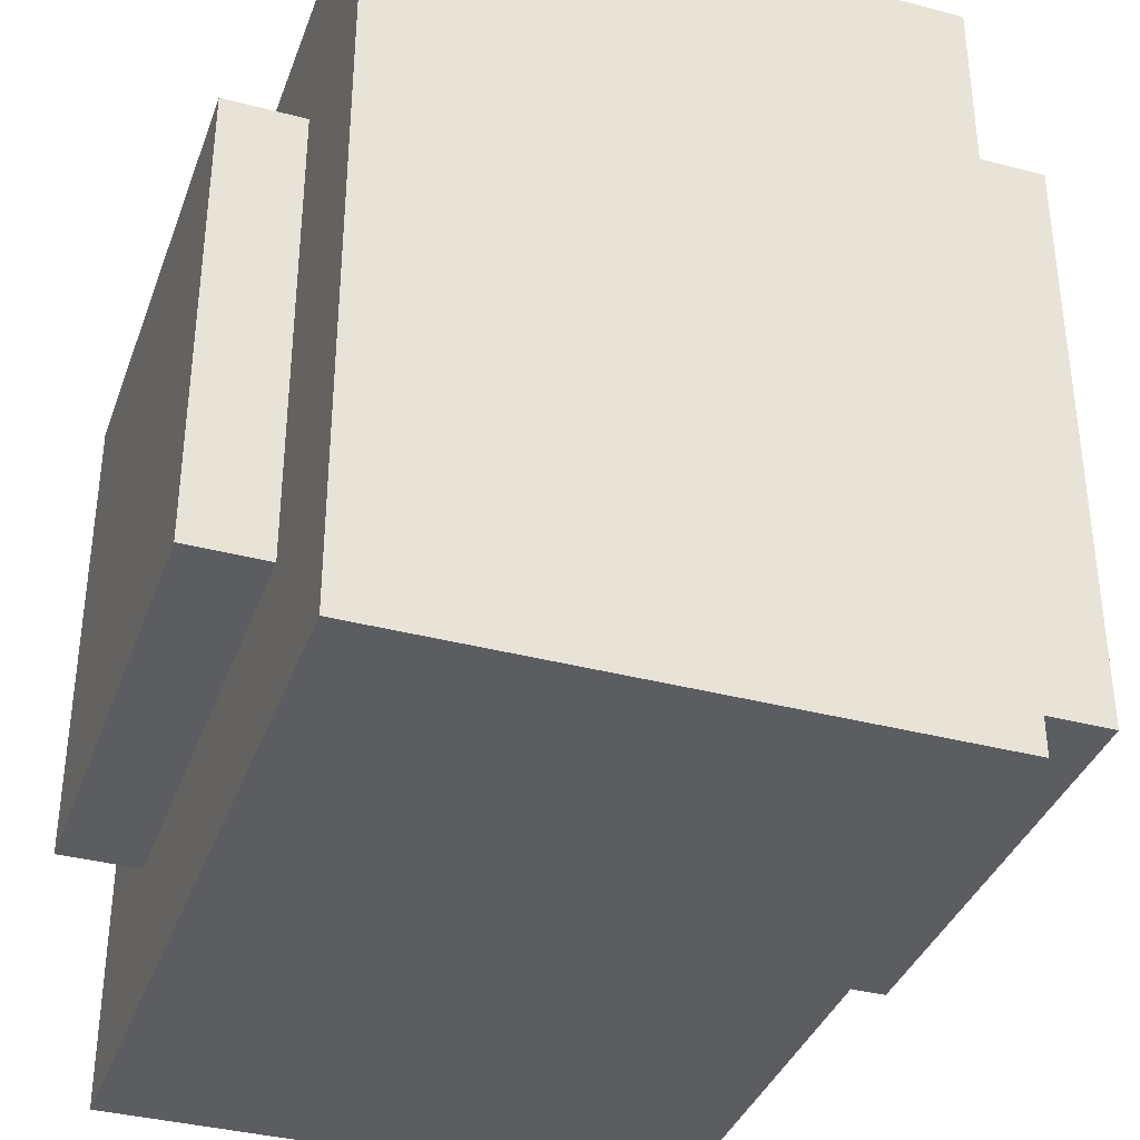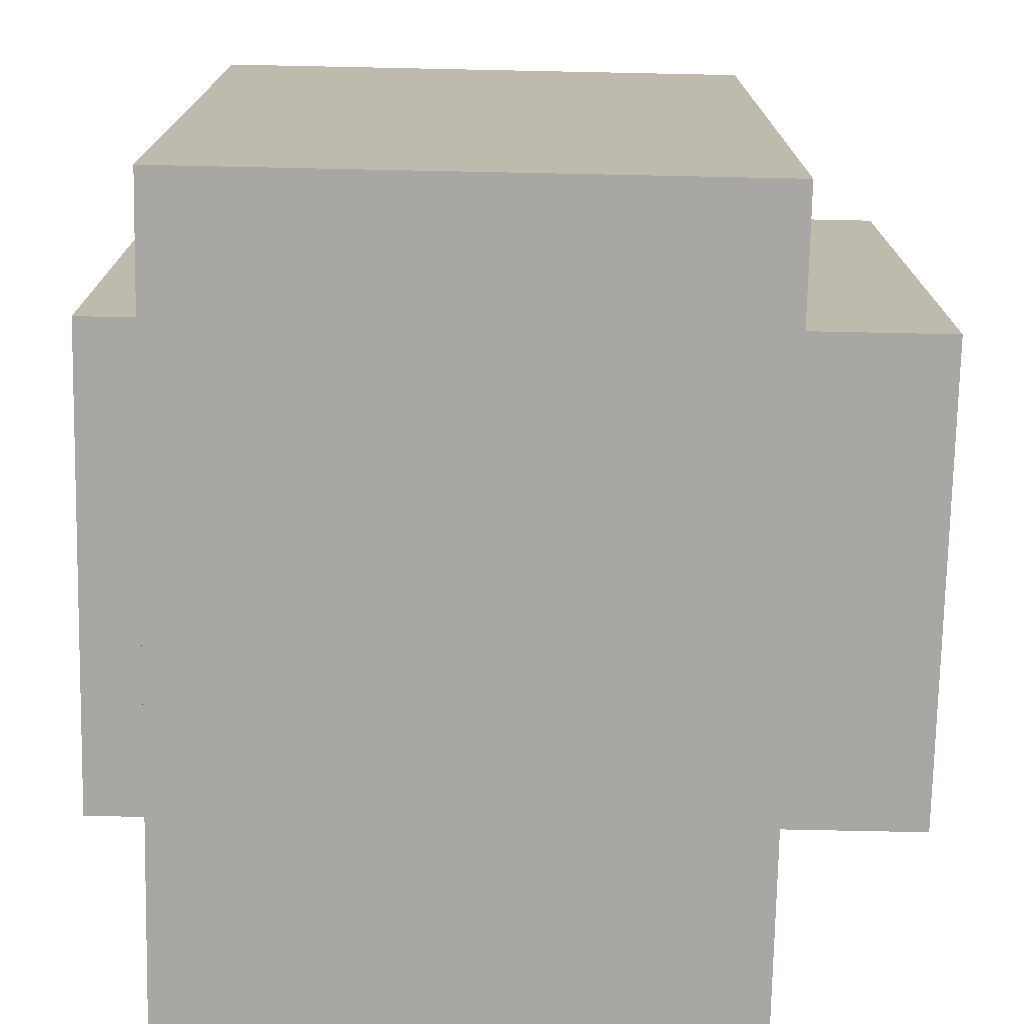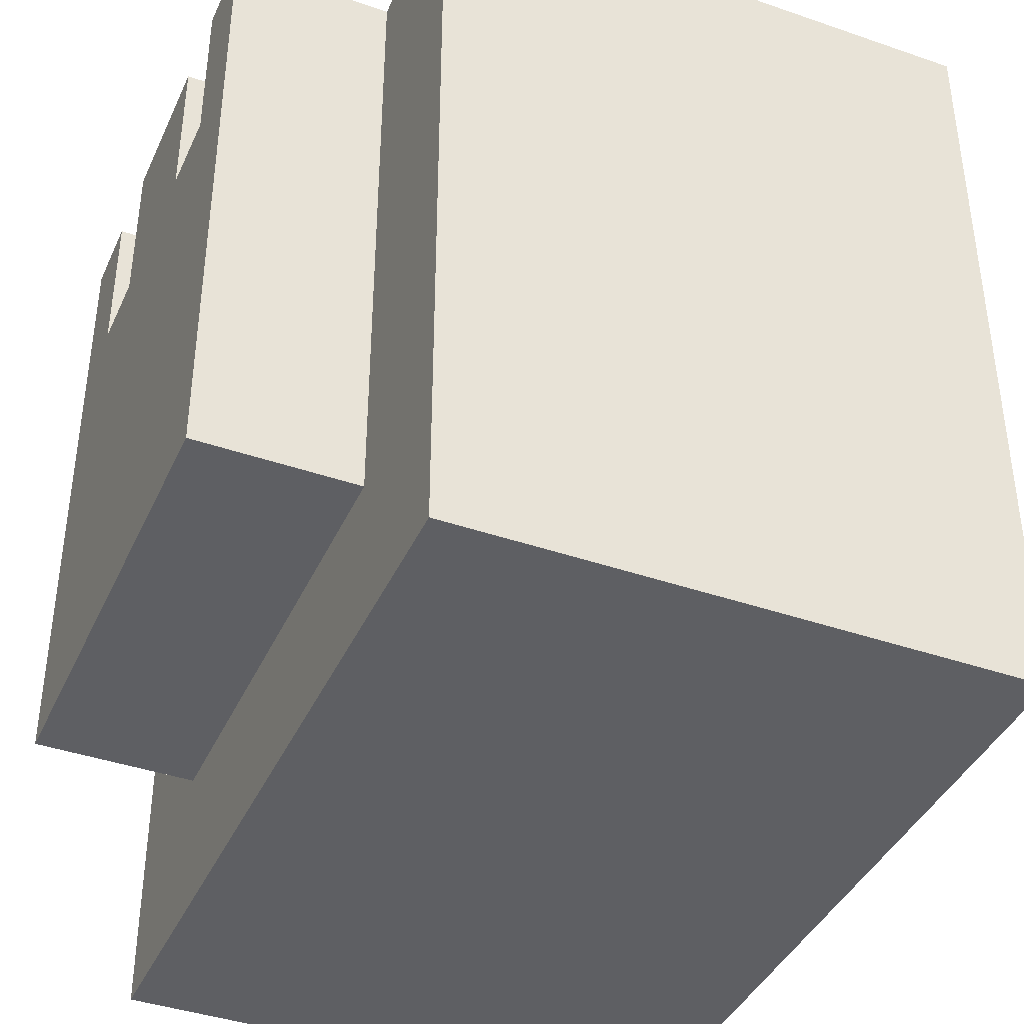
<metadata>
{"format":"obj","ext":"obj","renderer":"f3d","projection":"perspective","resolution":1024,"background":"white","views":[{"elev":-36.8,"azim":-108.8,"up":"+Z"},{"elev":-74.6,"azim":-91.2,"up":"+Z"},{"elev":-40.5,"azim":67.0,"up":"+Z"}]}
</metadata>
<code>
o Skull_02.002
v 60.73 0.3 14.36
v 60.73 0.2 14.06
v 60.73 0.2 14.36
v 60.73 0.3 14.26
v 60.73 0.3 14.16
v 60.73 0.3 14.06
v 60.73 0.2 13.96
v 60.73 0.3 13.96
v 60.73 0.2 13.36
v 60.73 0.3 13.66
v 60.73 0.4 14.36
v 60.73 0.4 14.26
v 60.73 0.4 14.16
v 60.73 0.4 13.76
v 60.73 0.4 13.66
v 60.73 0.4 13.56
v 60.73 0.5 14.36
v 60.73 0.5 14.26
v 60.73 0.5 13.76
v 60.73 0.5 13.66
v 60.73 0.5 13.46
v 60.73 0.5 13.36
v 60.73 0.6 14.36
v 60.73 0.6 14.26
v 60.73 0.6 13.56
v 60.73 0.6 13.46
v 60.73 0.6 13.36
v 60.73 0.7 14.26
v 60.73 0.7 14.16
v 60.73 0.7 14.06
v 60.73 0.7 13.96
v 60.73 0.7 13.76
v 60.73 0.7 13.66
v 60.73 0.7 13.56
v 60.73 0.8 14.26
v 60.73 0.8 14.16
v 60.73 0.8 14.06
v 60.73 0.8 13.86
v 60.73 0.8 13.76
v 60.73 0.8 13.66
v 60.73 0.8 13.56
v 60.73 0.8 13.46
v 60.73 0.9 14.36
v 60.73 0.9 14.26
v 60.73 0.9 14.16
v 60.73 0.9 13.96
v 60.73 0.9 13.86
v 60.73 0.9 13.46
v 60.73 0.9 13.36
v 60.93 0.09999 14.16
v 60.93 -5e-06 13.76
v 60.93 -6e-06 14.26
v 60.93 0.09999 13.86
v 60.93 0.1 13.66
v 60.93 -5e-06 13.56
v 60.93 -5e-06 13.66
v 60.93 0.1 13.56
v 60.93 0.2 14.36
v 60.93 -6e-06 14.36
v 60.93 0.2 14.26
v 60.93 0.2 14.16
v 60.93 0.2 13.96
v 60.93 0.2 13.86
v 60.93 0.2 13.76
v 60.93 0.2 13.56
v 60.93 0.6 14.36
v 60.93 0.5 14.26
v 60.93 0.5 14.36
v 60.93 0.6 14.26
v 60.93 0.5 14.16
v 60.93 0.6 14.16
v 60.93 1 14.16
v 60.93 0.9 13.66
v 60.93 0.9 14.16
v 60.93 1 13.66
v 60.93 0.9 13.56
v 60.93 1 13.56
v 61.13 0.2 14.36
v 61.13 -6e-06 14.26
v 61.13 -6e-06 14.36
v 61.13 0.2 14.26
v 61.13 -6e-06 14.16
v 61.13 0.2 14.16
v 61.13 0.8 14.36
v 61.13 0.6 14.26
v 61.13 0.6 14.36
v 61.13 0.8 14.26
v 61.13 0.6 14.16
v 61.13 0.8 14.16
v 61.33 0.5 14.36
v 61.33 0.3 14.26
v 61.33 0.3 14.36
v 61.33 0.5 14.26
v 61.33 0.3 14.16
v 61.33 0.5 14.16
v 61.43 0.2 14.36
v 61.43 -6e-06 14.26
v 61.43 -6e-06 14.36
v 61.43 0.2 14.26
v 61.43 -6e-06 14.16
v 61.43 0.2 14.16
v 61.63 0.6 14.36
v 61.63 0.5 14.26
v 61.63 0.5 14.36
v 61.63 0.5 14.16
v 61.63 0.6 14.26
v 61.63 0.7 14.36
v 61.63 0.7 14.26
v 61.63 0.8 14.36
v 61.63 0.8 14.26
v 61.63 0.8 14.16
v 60.83 0.5 14.36
v 60.83 0.5 14.26
v 60.83 0.6 14.36
v 60.83 0.5 14.16
v 60.83 0.6 14.26
v 60.83 0.7 14.26
v 60.83 0.7 14.16
v 60.83 0.8 14.36
v 60.83 0.8 14.26
v 60.83 0.8 14.16
v 61.03 -6e-06 14.36
v 61.03 -6e-06 14.26
v 61.03 0.2 14.36
v 61.03 -6e-06 14.16
v 61.03 0.2 14.26
v 61.03 0.2 14.16
v 61.13 0.3 14.36
v 61.13 0.3 14.26
v 61.13 0.5 14.36
v 61.13 0.3 14.16
v 61.13 0.5 14.26
v 61.13 0.5 14.16
v 61.33 -6e-06 14.36
v 61.33 -6e-06 14.26
v 61.33 0.2 14.36
v 61.33 -6e-06 14.16
v 61.33 0.2 14.26
v 61.33 0.2 14.16
v 61.33 0.6 14.36
v 61.33 0.6 14.26
v 61.33 0.7 14.36
v 61.33 0.6 14.16
v 61.33 0.7 14.26
v 61.33 0.8 14.36
v 61.33 0.8 14.26
v 61.33 0.8 14.16
v 61.53 -6e-06 14.26
v 61.53 -5e-06 13.86
v 61.53 0.09999 14.16
v 61.53 0.09999 13.96
v 61.53 -5e-06 13.76
v 61.53 0.1 13.76
v 61.53 -5e-06 13.66
v 61.53 -5e-06 13.56
v 61.53 0.1 13.66
v 61.53 -6e-06 14.36
v 61.53 0.2 14.36
v 61.53 0.2 14.26
v 61.53 0.2 14.16
v 61.53 0.2 13.96
v 61.53 0.2 13.86
v 61.53 0.2 13.56
v 61.53 0.5 14.36
v 61.53 0.5 14.26
v 61.53 0.6 14.36
v 61.53 0.5 14.16
v 61.53 0.6 14.26
v 61.53 0.6 14.16
v 61.53 0.9 14.16
v 61.53 0.9 14.06
v 61.53 1 14.16
v 61.53 0.9 13.96
v 61.53 1 14.06
v 61.53 0.9 13.76
v 61.53 1 13.96
v 61.53 0.9 13.66
v 61.53 1 13.76
v 61.53 0.9 13.56
v 61.53 1 13.66
v 61.53 1 13.56
v 61.73 0.2 14.36
v 61.73 0.2 14.06
v 61.73 0.3 14.36
v 61.73 0.3 14.16
v 61.73 0.2 13.96
v 61.73 0.2 13.76
v 61.73 0.3 13.86
v 61.73 0.2 13.66
v 61.73 0.3 13.76
v 61.73 0.2 13.56
v 61.73 0.3 13.66
v 61.73 0.2 13.36
v 61.73 0.3 13.56
v 61.73 0.4 14.36
v 61.73 0.4 14.16
v 61.73 0.4 14.06
v 61.73 0.4 13.86
v 61.73 0.4 13.76
v 61.73 0.4 13.66
v 61.73 0.5 14.16
v 61.73 0.5 13.96
v 61.73 0.5 13.56
v 61.73 0.5 13.46
v 61.73 0.6 14.36
v 61.73 0.6 14.26
v 61.73 0.6 13.86
v 61.73 0.6 13.76
v 61.73 0.6 13.56
v 61.73 0.6 13.46
v 61.73 0.6 13.36
v 61.73 0.7 14.36
v 61.73 0.7 14.26
v 61.73 0.7 14.16
v 61.73 0.7 14.06
v 61.73 0.7 13.96
v 61.73 0.7 13.86
v 61.73 0.7 13.56
v 61.73 0.7 13.46
v 61.73 0.7 13.36
v 61.73 0.8 14.26
v 61.73 0.8 14.16
v 61.73 0.8 13.86
v 61.73 0.8 13.76
v 61.73 0.8 13.56
v 61.73 0.8 13.46
v 61.73 0.8 13.36
v 61.73 0.9 14.36
v 61.73 0.9 14.06
v 61.73 0.9 13.96
v 61.73 0.9 13.46
v 61.73 0.9 13.36
v 60.83 0.2 14.36
v 60.83 0.3 14.36
v 60.83 0.4 14.36
v 61.03 0.3 14.36
v 61.03 0.8 14.36
v 61.03 0.9 14.36
v 61.13 0.9 14.36
v 61.23 0.7 14.36
v 61.23 0.8 14.36
v 61.43 0.3 14.36
v 61.43 0.8 14.36
v 61.43 0.9 14.36
v 61.63 0.3 14.36
v 61.63 0.4 14.36
v 61.63 0.9 14.36
v 61.03 0.9 14.16
v 61.03 1 14.16
v 61.13 0.9 14.16
v 61.13 1 14.16
v 61.03 -5e-06 13.56
v 61.03 0.1 13.56
v 61.03 0.2 13.56
v 61.03 0.9 13.56
v 61.03 1 13.56
v 61.13 0.1 13.56
v 61.13 0.2 13.56
v 61.13 0.9 13.56
v 61.13 1 13.56
v 61.23 -5e-06 13.56
v 61.23 0.1 13.56
v 61.23 0.9 13.56
v 61.23 1 13.56
v 61.43 -5e-06 13.56
v 61.43 0.1 13.56
v 60.83 0.3 13.36
v 60.83 0.5 13.36
v 60.83 0.6 13.36
v 60.83 0.8 13.36
v 60.83 0.9 13.36
v 60.93 0.7 13.36
v 60.93 0.8 13.36
v 61.03 0.4 13.36
v 61.03 0.5 13.36
v 61.03 0.7 13.36
v 61.03 0.8 13.36
v 61.13 0.2 13.36
v 61.13 0.3 13.36
v 61.13 0.4 13.36
v 61.13 0.5 13.36
v 61.13 0.7 13.36
v 61.13 0.8 13.36
v 61.13 0.9 13.36
v 61.23 0.2 13.36
v 61.23 0.3 13.36
v 61.23 0.4 13.36
v 61.23 0.7 13.36
v 61.23 0.8 13.36
v 61.23 0.9 13.36
v 61.33 0.3 13.36
v 61.33 0.4 13.36
v 61.33 0.8 13.36
v 61.33 0.9 13.36
v 61.43 0.3 13.36
v 61.43 0.4 13.36
v 61.43 0.5 13.36
v 61.43 0.6 13.36
v 61.43 0.7 13.36
v 61.43 0.9 13.36
v 61.53 0.3 13.36
v 61.53 0.4 13.36
v 61.53 0.6 13.36
v 61.53 0.7 13.36
v 61.53 0.8 13.36
v 61.63 0.4 13.36
v 61.63 0.5 13.36
v 61.63 0.6 13.36
v 61.63 0.7 13.36
v 61.63 0.8 13.36
v 61.63 0.9 13.36
v 61.03 -6e-06 14.06
v 61.13 -6e-06 14.06
v 61.33 -6e-06 14.06
v 61.43 -6e-06 14.06
v 61.43 -5e-06 13.86
v 61.03 -5e-06 13.76
v 61.43 -5e-06 13.76
v 61.03 -5e-06 13.66
v 61.23 -5e-06 13.66
v 61.43 -5e-06 13.66
v 60.83 0.2 14.16
v 60.83 0.2 14.06
v 61.63 0.2 14.06
v 60.83 0.2 13.96
v 61.63 0.2 13.96
v 60.83 0.2 13.86
v 61.63 0.2 13.76
v 61.63 0.2 13.66
v 61.63 0.2 13.56
v 60.93 0.2 13.46
v 61.03 0.2 13.46
v 61.13 0.2 13.46
v 61.23 0.2 13.46
v 61.03 0.8 14.26
v 61.43 0.8 14.26
v 61.03 0.9 14.26
v 61.13 0.9 14.26
v 61.43 0.9 14.26
v 61.63 0.9 14.26
v 60.83 0.9 14.16
v 61.63 0.9 14.06
v 60.83 0.9 13.96
v 61.63 0.9 13.96
v 60.83 0.9 13.86
v 60.83 0.9 13.46
v 61.13 0.9 13.46
v 61.23 0.9 13.46
v 61.33 0.9 13.46
v 61.43 0.9 13.46
v 61.63 0.9 13.46
v 61.13 1 14.06
v 61.43 1 13.96
v 61.43 1 13.76
v 61.03 1 13.66
v 61.13 1 13.66
v 61.23 1 13.66
f 1 2 3
f 4 2 1
f 5 2 4
f 6 7 2
f 6 2 5
f 8 9 7
f 8 7 6
f 10 9 8
f 11 4 1
f 12 5 4
f 12 4 11
f 13 6 5
f 13 5 12
f 13 8 6
f 13 10 8
f 14 10 13
f 15 9 10
f 15 10 14
f 16 9 15
f 17 12 11
f 18 14 13
f 18 12 17
f 18 13 12
f 19 15 14
f 19 14 18
f 20 16 15
f 20 15 19
f 21 9 16
f 22 9 21
f 23 19 18
f 23 18 17
f 23 20 19
f 24 20 23
f 25 16 20
f 25 20 24
f 25 21 16
f 26 22 21
f 26 21 25
f 27 22 26
f 28 24 23
f 28 25 24
f 28 26 25
f 29 26 28
f 30 26 29
f 31 26 30
f 32 26 31
f 33 26 32
f 34 26 33
f 35 28 23
f 35 29 28
f 36 30 29
f 36 29 35
f 37 31 30
f 37 30 36
f 38 32 31
f 39 33 32
f 39 32 38
f 40 34 33
f 40 33 39
f 41 26 34
f 41 34 40
f 42 27 26
f 42 26 41
f 43 35 23
f 44 36 35
f 44 35 43
f 45 37 36
f 45 36 44
f 46 31 37
f 46 37 45
f 46 38 31
f 47 41 40
f 47 38 46
f 47 40 39
f 47 39 38
f 47 42 41
f 48 27 42
f 48 42 47
f 49 27 48
f 50 51 52
f 53 51 50
f 54 55 56
f 54 56 51
f 57 55 54
f 58 52 59
f 60 50 52
f 60 52 58
f 61 53 50
f 61 50 60
f 62 53 61
f 63 51 53
f 63 53 62
f 64 54 51
f 64 51 63
f 64 57 54
f 65 57 64
f 66 67 68
f 69 70 67
f 69 67 66
f 71 70 69
f 72 73 74
f 75 76 73
f 75 73 72
f 77 76 75
f 78 79 80
f 81 82 79
f 81 79 78
f 83 82 81
f 84 85 86
f 87 88 85
f 87 85 84
f 89 88 87
f 90 91 92
f 93 94 91
f 93 91 90
f 95 94 93
f 96 97 98
f 99 100 97
f 99 97 96
f 101 100 99
f 102 103 104
f 102 105 103
f 106 105 102
f 107 106 102
f 108 105 106
f 108 106 107
f 109 108 107
f 110 105 108
f 110 108 109
f 111 105 110
f 112 113 114
f 113 115 114
f 114 115 116
f 114 116 117
f 116 115 117
f 117 115 118
f 114 117 119
f 117 118 119
f 119 118 120
f 120 118 121
f 122 123 124
f 123 125 126
f 124 123 126
f 126 125 127
f 128 129 130
f 129 131 132
f 130 129 132
f 132 131 133
f 134 135 136
f 135 137 138
f 136 135 138
f 138 137 139
f 140 141 142
f 141 143 144
f 142 141 144
f 142 144 145
f 144 143 146
f 145 144 146
f 146 143 147
f 148 149 150
f 150 149 151
f 149 152 153
f 152 154 153
f 154 155 156
f 153 154 156
f 157 148 158
f 148 150 159
f 158 148 159
f 150 151 160
f 159 150 160
f 151 149 161
f 160 151 161
f 149 153 162
f 161 149 162
f 153 156 162
f 156 155 163
f 162 156 163
f 164 165 166
f 165 167 168
f 166 165 168
f 168 167 169
f 170 171 172
f 171 173 174
f 172 171 174
f 173 175 176
f 174 173 176
f 175 177 178
f 176 175 178
f 177 179 180
f 178 177 180
f 180 179 181
f 182 183 184
f 184 183 185
f 186 187 188
f 187 189 190
f 188 187 190
f 189 191 192
f 190 189 192
f 191 193 194
f 192 191 194
f 184 185 195
f 185 183 196
f 195 185 196
f 183 186 197
f 196 183 197
f 186 188 198
f 188 190 198
f 190 192 199
f 198 190 199
f 192 194 200
f 199 192 200
f 195 196 201
f 196 197 201
f 186 198 202
f 201 197 202
f 197 186 202
f 198 199 202
f 200 194 203
f 194 193 203
f 199 200 203
f 203 193 204
f 195 201 205
f 201 202 205
f 205 202 206
f 202 199 207
f 206 202 207
f 199 203 208
f 207 199 208
f 203 204 209
f 208 203 209
f 204 193 210
f 209 204 210
f 210 193 211
f 205 206 212
f 206 207 213
f 212 206 213
f 213 207 214
f 214 207 215
f 215 207 216
f 207 208 217
f 216 207 217
f 208 209 218
f 209 210 218
f 210 211 218
f 218 211 219
f 219 211 220
f 212 213 221
f 213 214 221
f 214 215 222
f 221 214 222
f 217 208 223
f 216 217 223
f 208 218 224
f 223 208 224
f 218 219 225
f 224 218 225
f 219 220 226
f 225 219 226
f 226 220 227
f 221 222 228
f 212 221 228
f 222 215 229
f 228 222 229
f 215 216 229
f 225 226 230
f 229 216 230
f 224 225 230
f 223 224 230
f 216 223 230
f 226 227 231
f 230 226 231
f 231 227 232
f 233 1 3
f 234 11 1
f 234 1 233
f 235 17 11
f 235 11 234
f 112 23 17
f 112 17 235
f 114 43 23
f 114 23 112
f 119 43 114
f 58 112 235
f 58 234 233
f 58 235 234
f 68 112 58
f 122 58 59
f 124 66 68
f 124 58 122
f 124 68 58
f 236 66 124
f 237 43 119
f 238 43 237
f 78 236 124
f 128 66 236
f 128 236 78
f 130 66 128
f 86 66 130
f 84 238 237
f 239 238 84
f 240 86 130
f 240 84 86
f 241 239 84
f 241 84 240
f 134 78 80
f 136 128 78
f 136 78 134
f 92 128 136
f 90 240 130
f 140 240 90
f 142 241 240
f 142 240 140
f 145 239 241
f 145 241 142
f 96 92 136
f 242 140 90
f 242 90 92
f 242 92 96
f 243 239 145
f 244 239 243
f 157 96 98
f 158 242 96
f 158 96 157
f 164 140 242
f 164 242 158
f 166 140 164
f 245 164 158
f 246 164 245
f 104 164 246
f 109 244 243
f 247 244 109
f 182 245 158
f 184 246 245
f 184 245 182
f 195 102 104
f 195 246 184
f 195 104 246
f 205 107 102
f 205 102 195
f 212 247 109
f 212 107 205
f 212 109 107
f 228 247 212
f 70 118 115
f 70 121 118
f 71 121 70
f 248 72 74
f 249 72 248
f 82 127 125
f 83 127 82
f 88 121 71
f 89 121 88
f 250 249 248
f 251 249 250
f 94 133 131
f 95 133 94
f 100 139 137
f 101 139 100
f 169 147 143
f 170 251 250
f 172 251 170
f 105 169 167
f 111 147 169
f 111 169 105
f 55 57 252
f 57 65 253
f 252 57 253
f 253 65 254
f 76 77 255
f 255 77 256
f 253 254 257
f 252 253 257
f 257 254 258
f 255 256 259
f 259 256 260
f 257 258 261
f 252 257 261
f 261 258 262
f 259 260 263
f 263 260 264
f 261 262 265
f 262 258 266
f 265 262 266
f 265 266 155
f 266 258 163
f 155 266 163
f 263 264 179
f 179 264 181
f 9 22 267
f 22 27 268
f 267 22 268
f 27 49 269
f 268 27 269
f 269 49 270
f 270 49 271
f 267 268 272
f 268 269 272
f 269 270 272
f 270 271 273
f 272 270 273
f 267 272 274
f 274 272 275
f 272 273 276
f 275 272 276
f 273 271 277
f 276 273 277
f 9 267 278
f 267 274 279
f 278 267 279
f 274 275 280
f 279 274 280
f 275 276 281
f 280 275 281
f 276 277 281
f 281 277 282
f 277 271 283
f 282 277 283
f 283 271 284
f 278 279 285
f 279 280 286
f 285 279 286
f 281 282 287
f 286 280 287
f 280 281 287
f 282 283 288
f 287 282 288
f 283 284 289
f 288 283 289
f 289 284 290
f 285 286 291
f 287 288 291
f 286 287 291
f 288 289 291
f 291 289 292
f 289 290 293
f 292 289 293
f 293 290 294
f 291 292 295
f 285 291 295
f 293 294 296
f 295 292 296
f 292 293 296
f 296 294 297
f 297 294 298
f 298 294 299
f 299 294 300
f 285 295 301
f 295 296 301
f 296 297 301
f 301 297 302
f 298 299 303
f 297 298 303
f 299 300 304
f 303 299 304
f 304 300 305
f 302 297 306
f 301 302 306
f 297 303 307
f 306 297 307
f 303 304 307
f 307 304 308
f 304 305 309
f 308 304 309
f 305 300 310
f 309 305 310
f 310 300 311
f 301 306 193
f 307 308 193
f 285 301 193
f 306 307 193
f 308 309 211
f 193 308 211
f 309 310 220
f 211 309 220
f 310 311 227
f 220 310 227
f 227 311 232
f 52 122 59
f 123 122 52
f 79 134 80
f 135 134 79
f 97 157 98
f 148 157 97
f 125 123 52
f 82 135 79
f 137 135 82
f 100 148 97
f 312 125 52
f 312 82 125
f 313 137 82
f 313 82 312
f 314 100 137
f 314 137 313
f 315 148 100
f 315 100 314
f 316 313 312
f 316 148 315
f 316 315 314
f 316 314 313
f 149 148 316
f 51 312 52
f 51 316 312
f 317 316 51
f 318 149 316
f 318 316 317
f 152 149 318
f 56 317 51
f 319 318 317
f 319 317 56
f 319 152 318
f 320 152 319
f 321 152 320
f 154 152 321
f 55 319 56
f 252 320 319
f 252 319 55
f 261 321 320
f 261 320 252
f 265 154 321
f 265 321 261
f 155 154 265
f 60 58 233
f 126 78 124
f 81 78 126
f 138 96 136
f 99 96 138
f 159 182 158
f 322 233 3
f 322 60 233
f 61 60 322
f 127 81 126
f 83 81 127
f 139 99 138
f 101 99 139
f 160 182 159
f 2 61 322
f 2 322 3
f 323 61 2
f 324 182 160
f 183 182 324
f 7 323 2
f 325 61 323
f 325 323 7
f 62 61 325
f 161 324 160
f 326 183 324
f 326 324 161
f 186 183 326
f 327 62 325
f 327 325 7
f 63 62 327
f 162 326 161
f 64 63 327
f 328 186 326
f 328 326 162
f 187 186 328
f 329 328 162
f 329 187 328
f 189 187 329
f 65 64 327
f 163 329 162
f 330 189 329
f 330 329 163
f 191 189 330
f 331 65 327
f 331 254 65
f 332 258 254
f 332 254 331
f 332 163 258
f 332 330 163
f 332 191 330
f 333 191 332
f 334 191 333
f 9 327 7
f 9 331 327
f 9 332 331
f 9 333 332
f 278 334 333
f 278 333 9
f 285 191 334
f 285 334 278
f 193 191 285
f 132 90 130
f 93 90 132
f 133 93 132
f 95 93 133
f 120 237 119
f 335 84 237
f 335 237 120
f 87 84 335
f 146 243 145
f 336 109 243
f 336 243 146
f 110 109 336
f 121 87 335
f 121 335 120
f 89 87 121
f 147 110 336
f 147 336 146
f 111 110 147
f 128 92 129
f 129 92 91
f 129 91 131
f 131 91 94
f 112 68 113
f 113 68 67
f 164 104 165
f 165 104 103
f 113 67 115
f 115 67 70
f 165 103 167
f 167 103 105
f 66 86 69
f 69 86 85
f 140 166 141
f 141 166 168
f 69 85 71
f 71 85 88
f 141 168 143
f 143 168 169
f 43 238 44
f 238 239 337
f 44 238 337
f 239 244 338
f 337 239 338
f 244 247 339
f 338 244 339
f 247 228 340
f 339 247 340
f 338 339 45
f 44 337 45
f 339 340 45
f 337 338 45
f 45 340 341
f 341 340 74
f 74 340 248
f 248 340 250
f 250 340 170
f 170 340 171
f 340 228 342
f 171 340 342
f 342 228 229
f 45 341 46
f 341 74 343
f 46 341 343
f 171 342 173
f 342 229 173
f 173 229 344
f 344 229 230
f 46 343 47
f 343 74 345
f 47 343 345
f 173 344 175
f 345 74 73
f 175 344 177
f 345 73 76
f 177 344 179
f 47 345 48
f 259 263 346
f 48 345 346
f 263 179 346
f 345 76 346
f 76 255 346
f 255 259 346
f 346 179 347
f 347 179 348
f 348 179 349
f 349 179 350
f 344 230 351
f 350 179 351
f 179 344 351
f 351 230 231
f 48 346 49
f 346 347 271
f 49 346 271
f 347 348 284
f 271 347 284
f 348 349 290
f 284 348 290
f 349 350 294
f 290 349 294
f 350 351 300
f 294 350 300
f 351 231 311
f 300 351 311
f 311 231 232
f 249 251 352
f 251 172 352
f 352 172 174
f 352 174 353
f 353 174 176
f 352 353 354
f 353 176 354
f 354 176 178
f 72 249 75
f 249 352 355
f 75 249 355
f 352 354 355
f 354 178 355
f 355 178 356
f 356 178 357
f 357 178 180
f 75 355 77
f 355 356 256
f 77 355 256
f 356 357 260
f 256 356 260
f 357 180 264
f 260 357 264
f 264 180 181

</code>
